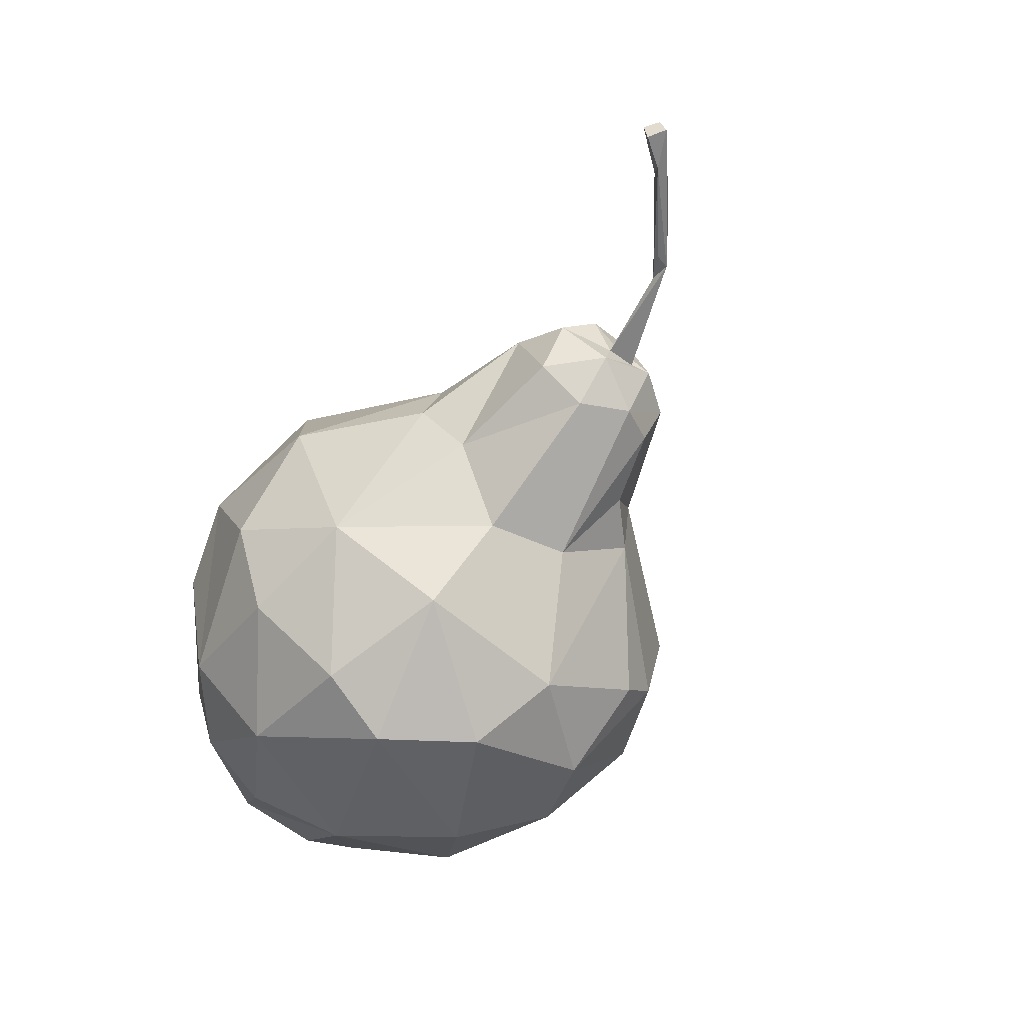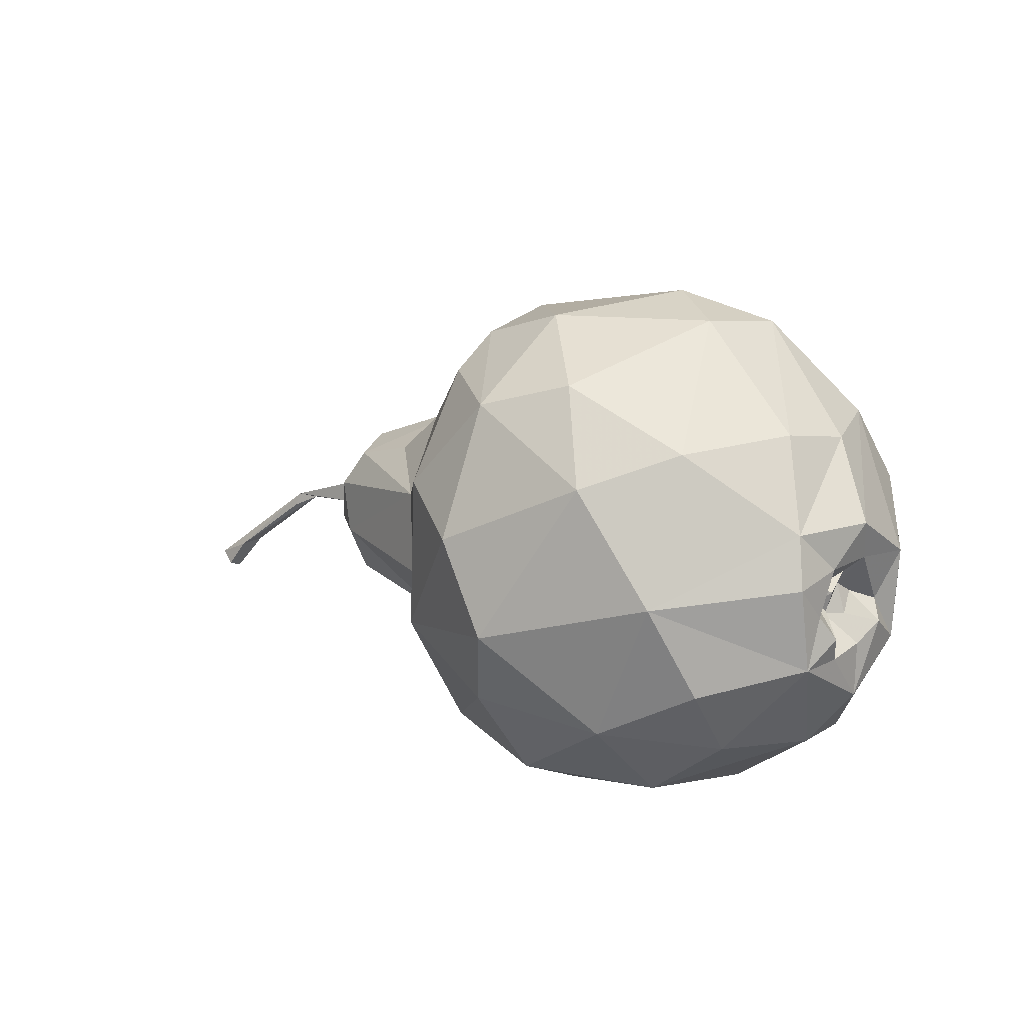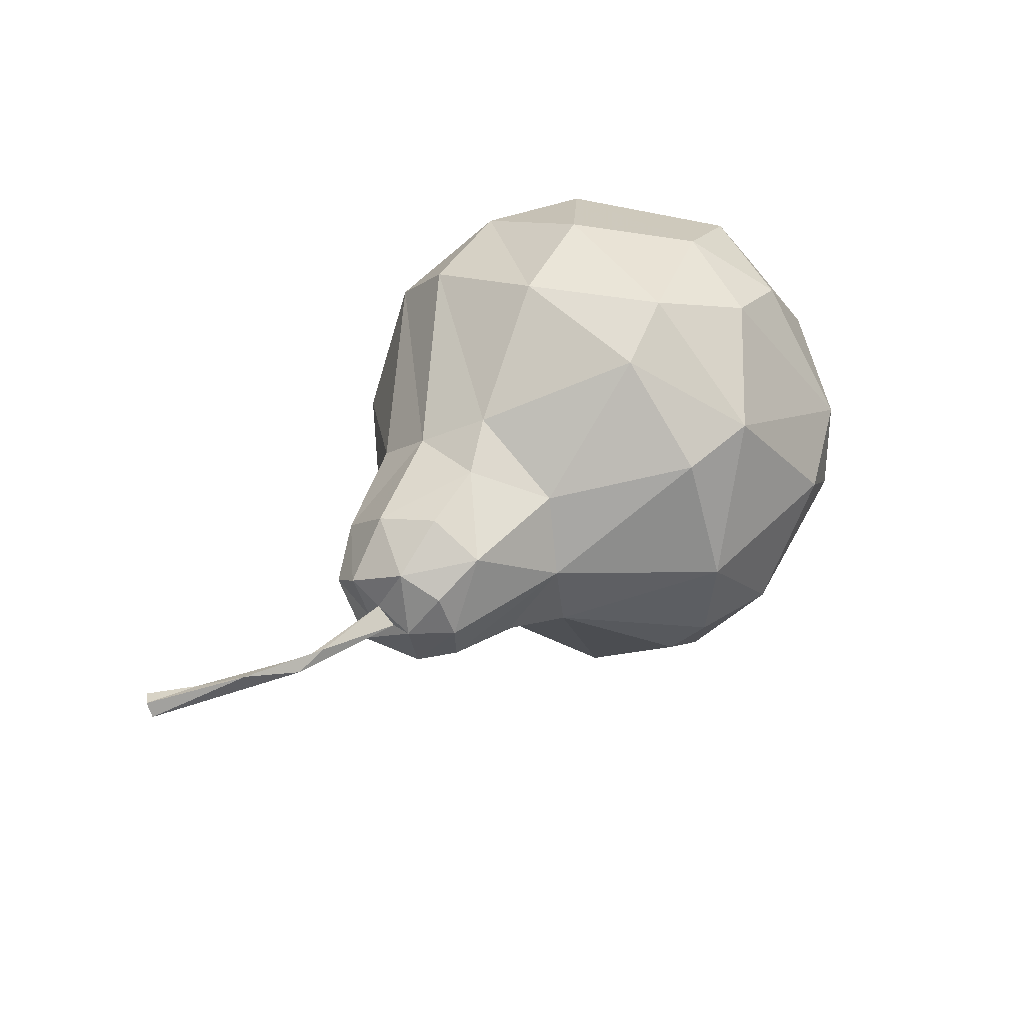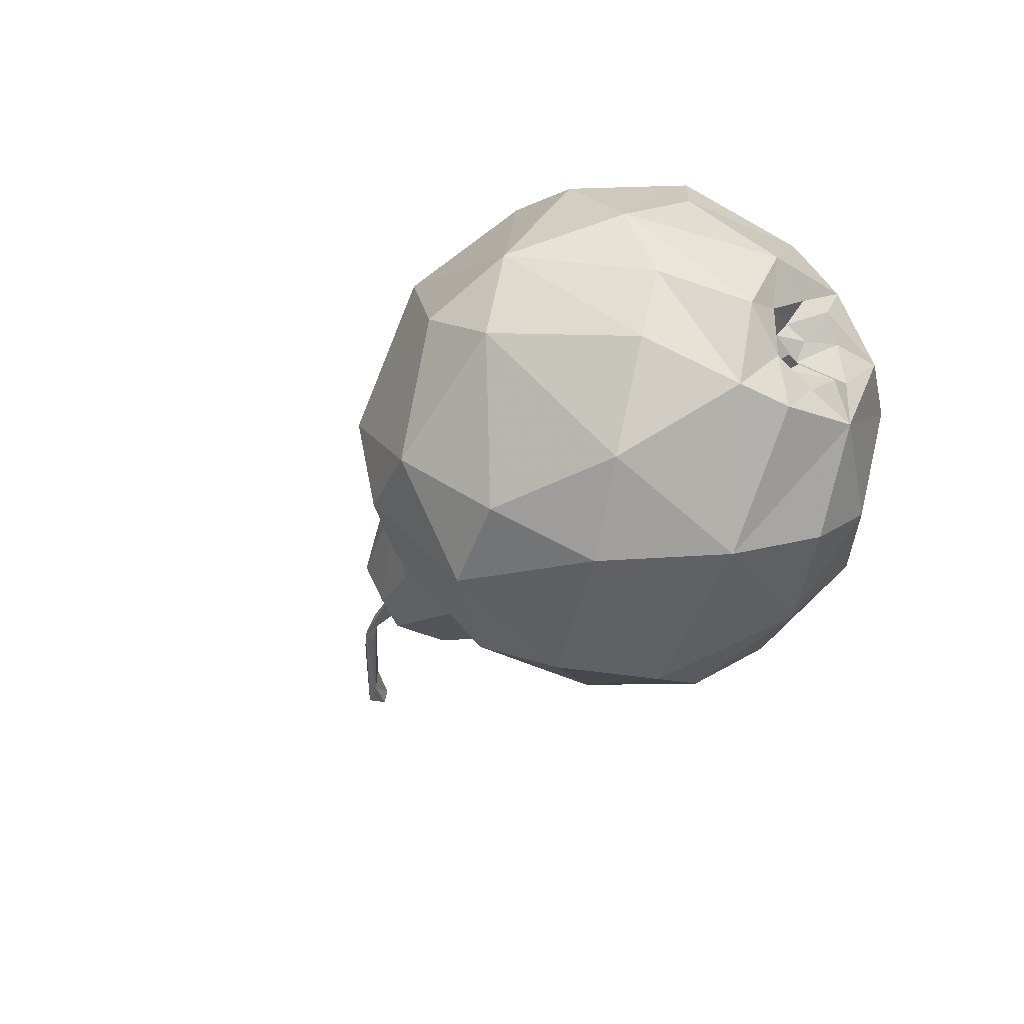
<metadata>
{"format":"obj","ext":"obj","renderer":"f3d","projection":"perspective","resolution":1024,"background":"white","views":[{"elev":-62.3,"azim":55.8,"up":"+Z"},{"elev":14.5,"azim":-139.6,"up":"+Y"},{"elev":38.3,"azim":125.0,"up":"+Z"},{"elev":-30.9,"azim":-127.9,"up":"+Z"}]}
</metadata>
<code>
v -0.02903 -0.1894 -0.246
v 0.0733 -0.1081 0.1572
v -0.2045 -0.282 0.1276
v -0.3175 0.151 0.06566
v 0.1061 0.1363 -0.02662
v -0.1234 0.1689 -0.2321
v 0.5825 -0.1819 -0.03726
v -0.01058 0.141 0.1654
v -0.3684 -0.1027 0.1412
v -0.3509 0.04303 0.1458
v 0.1206 -0.04957 0.1337
v 0.1497 -0.1184 0.09175
v -0.03693 -0.2847 0.1445
v 0.1752 -0.02852 0.09984
v -0.1504 -0.334 0.0319
v 0.01017 -0.3083 -0.01125
v -0.01892 -0.2158 0.2048
v -0.1518 -0.232 0.2119
v -0.06594 0.07228 0.2439
v -0.00947 -0.07461 0.2433
v -0.1284 -0.08977 0.2656
v -0.2093 0.0329 0.2439
v 0.01062 0.083 0.2058
v -0.1558 0.1353 0.2125
v -0.08068 0.2369 -0.1377
v -0.1551 0.2568 -0.00081
v 0.02492 0.2255 -0.03345
v 0.01345 0.2082 -0.1392
v 0.02361 0.1686 -0.1848
v -0.07089 0.1515 -0.2547
v -0.1656 0.1792 -0.2191
v -0.2203 0.08283 -0.2729
v -0.125 -0.08777 -0.3215
v -0.3067 -0.03467 -0.262
v -0.06832 0.01132 -0.3151
v -0.3008 0.1194 -0.198
v 0.2737 -0.08712 0.06803
v 0.02583 0.1816 0.105
v 0.1328 0.05415 0.07057
v 0.1308 -0.2049 -0.03397
v 0.01765 -0.243 -0.1908
v 0.1495 -0.1582 -0.09981
v 0.01802 0.0534 -0.2678
v 0.1421 0.08275 -0.09398
v 0.1235 0.001994 -0.1605
v 0.2926 0.03119 -0.03566
v 0.3259 -0.01047 -0.03341
v 0.296 -0.02192 -0.1016
v 0.2728 0.0183 -0.08757
v 0.1568 0.08218 -0.01407
v 0.2496 0.03413 0.04609
v 0.2789 -0.1323 -0.08172
v 0.2538 -0.1492 0.01584
v -0.2491 -0.3097 0.000116
v -0.3647 -0.2283 -0.03651
v -0.2417 -0.2725 0.1414
v -0.3291 -0.251 0.08531
v -0.3159 0.01208 0.2076
v -0.2453 0.1286 0.1893
v -0.2305 0.2357 -0.05263
v -0.3586 0.1294 -0.08251
v 0.3246 -0.05427 -0.01381
v 0.3251 -0.06632 -0.03708
v 0.3265 -0.07571 -0.07289
v -0.2393 -0.1876 -0.2586
v -0.1091 -0.2687 -0.2206
v -0.099 -0.1689 -0.2927
v -0.3413 -0.1335 -0.2219
v -0.3388 -0.207 -0.1659
v 0.2548 -0.02252 0.08167
v 0.03324 -0.117 -0.259
v 0.1118 -0.08979 -0.1719
v 0.2759 -0.07816 -0.1125
v -0.2444 -0.1616 0.2241
v -0.05088 0.2067 0.13
v 0.1927 0.03839 -0.09698
v 0.1383 -0.1842 0.03798
v -0.2481 0.2251 0.04545
v -0.3346 0.1254 0.09692
v -0.2494 -0.2745 -0.1688
v -0.08979 -0.3187 -0.112
v 0.301 0.01625 0.01222
v 0.3281 -0.08824 0.01066
v 0.3155 -0.02688 0.03844
v 0.3114 -0.1247 -0.01763
v -0.419 -0.007281 -0.02029
v -0.3928 -0.0534 -0.005256
v -0.4245 -0.01298 0.04819
v -0.4295 0.0363 -0.03786
v -0.3713 0.1157 0.001316
v -0.4036 0.0355 -0.1271
v -0.4181 -0.00914 -0.07991
v -0.4168 -0.02017 -0.1396
v -0.4162 -0.1645 -0.02484
v -0.4188 -0.1111 -0.07319
v -0.4263 -0.08449 -0.08373
v -0.4249 -0.08513 0.006959
v -0.4091 -0.06533 0.02236
v -0.384 -0.03898 -0.0579
v -0.3964 -0.02643 -0.02622
v -0.4166 -0.1054 -0.02322
v -0.3842 -0.05627 -0.06005
v -0.417 -0.05697 -0.1035
v -0.4163 -0.1148 0.05043
v -0.4188 -0.1108 -0.1266
v 0.4251 -0.07547 -0.02681
v 0.4135 -0.0651 -0.02155
v 0.5309 -0.1512 -0.03402
v 0.3231 -0.03368 -0.03413
v 0.4472 -0.07309 -0.03518
v 0.4525 -0.08904 -0.03855
v 0.4996 -0.1079 -0.02111
v 0.5659 -0.1881 -0.05924
v 0.5426 -0.1567 -0.05534
v 0.5683 -0.1941 -0.04009
v 0.5833 -0.1743 -0.0538
v -0.3973 -0.07523 -0.02101
v -0.3938 -0.06564 -0.05393
v -0.3835 -0.07362 -0.04177
v -0.4016 -0.04352 -0.05478
v -0.3874 -0.04208 -0.02191
v -0.01517 -0.2221 -0.2195
v -0.001842 -0.2469 -0.1954
v 0.002143 -0.2539 -0.1794
v 0.01583 -0.2589 -0.147
v 0.06828 -0.2585 -0.02219
v 0.1033 -0.2182 0.02451
v 0.1127 -0.1989 0.05356
v 0.08605 -0.1751 0.1097
v 0.08166 -0.1577 0.1373
v 0.1322 -0.07713 0.1169
v 0.1648 -0.06527 0.09653
v 0.2587 -0.07819 0.07288
v 0.2704 -0.07583 0.07042
v 0.2833 -0.07332 0.06126
v 0.3235 -0.06577 0.02084
v 0.3254 -0.06246 -0.007911
v 0.3248 -0.05914 -0.02322
v 0.4212 -0.07464 -0.0263
v 0.4237 -0.07417 -0.02615
v 0.4722 -0.09594 -0.02321
v 0.5227 -0.1398 -0.03064
v 0.5741 -0.1864 -0.04542
v 0.5705 -0.1845 -0.0578
v 0.5667 -0.1671 -0.05443
v 0.5249 -0.1413 -0.05161
v 0.4511 -0.08481 -0.03766
v 0.4394 -0.07393 -0.03225
v 0.4386 -0.07262 -0.03532
v 0.3243 -0.05342 -0.03591
v 0.3254 -0.0682 -0.04425
v 0.3197 -0.09771 -0.04806
v 0.2967 -0.1111 -0.07842
v 0.2784 -0.1226 -0.08725
v 0.1838 -0.1365 -0.1033
v 0.1418 -0.1443 -0.1145
v 0.04996 -0.1904 -0.1843
v 0.02321 -0.198 -0.2151
v -0.04445 -0.2035 -0.2451
v -0.06156 -0.2591 -0.2094
v -0.09596 -0.3027 -0.1468
v -0.1204 -0.3103 -0.1229
v -0.1702 -0.3221 -0.008183
v -0.1709 -0.3289 0.02528
v -0.1879 -0.3087 0.07692
v -0.235 -0.2769 0.1334
v -0.2422 -0.275 0.1319
v -0.2499 -0.2704 0.1361
v -0.3138 -0.1758 0.1413
v -0.3621 -0.1057 0.1455
v -0.3641 -0.09312 0.1468
v -0.3607 -0.03854 0.1433
v -0.3595 0.03649 0.1344
v -0.364 0.08027 0.08102
v -0.3559 0.1055 0.06673
v -0.3441 0.1229 0.07235
v -0.3007 0.1646 0.07671
v -0.2467 0.1744 0.121
v -0.1907 0.1692 0.1494
v -0.1215 0.1586 0.1855
v -0.05662 0.1554 0.1735
v -0.02154 0.1477 0.1662
v 0.01122 0.1864 0.1097
v 0.02565 0.1903 0.07747
v 0.1028 0.1408 -0.022
v 0.08131 0.1568 -0.06257
v 0.01535 0.2111 -0.1218
v -0.005643 0.2141 -0.1389
v -0.07519 0.189 -0.2033
v -0.2579 0.2139 0.05127
v -0.248 0.221 0.05154
v -0.2459 0.2229 0.04953
v -0.244 0.2247 0.04722
v -0.1291 0.2443 0.03187
v 0.01121 0.2221 -0.00387
v 0.02506 0.2188 -0.01237
v 0.08557 0.1596 -0.02454
v -0.3206 0.1608 0.0195
v -0.3245 0.1589 -0.04307
v -0.3059 0.1731 -0.07023
v -0.2551 0.195 -0.1035
v -0.1755 0.1878 -0.1936
v -0.1602 0.1829 -0.2139
v -0.2105 -0.2743 0.1419
v -0.2149 -0.2604 0.1624
v -0.1957 -0.1987 0.2177
v -0.1321 -0.1124 0.257
v -0.1164 -0.08824 0.2633
v -0.04984 0.0304 0.2437
v -0.04192 0.07564 0.232
v -0.0139 0.1323 0.1756
v -0.07913 -0.1815 -0.2754
v -0.1003 -0.1823 -0.2831
v -0.1521 -0.176 -0.2798
v -0.2221 -0.1725 -0.268
v -0.2555 -0.1509 -0.2594
v -0.3328 -0.1093 -0.2317
v -0.3709 -0.07825 -0.1845
v -0.4169 -0.02332 -0.1392
v -0.4168 -0.02186 -0.1379
v -0.4169 -0.01943 -0.1356
v -0.4136 0.004877 -0.09473
v -0.4207 0.03603 -0.06817
v -0.4049 0.06983 -0.02133
v -0.3563 0.1197 0.04047
v -0.04647 -0.1483 -0.2793
v -0.05297 -0.1011 -0.293
v -0.09058 -0.02761 -0.3176
v -0.1273 0.0391 -0.2987
v -0.1474 0.1163 -0.2641
v -0.1241 0.167 -0.2347
v 0.547 -0.1455 -0.03962
v 0.4891 -0.1009 -0.02393
v 0.4387 -0.07109 -0.03177
v 0.428 -0.06702 -0.03502
v 0.3236 -0.04221 -0.0349
v 0.3238 -0.04243 -0.0422
v 0.3263 -0.05815 -0.06227
v 0.3187 -0.06198 -0.08021
v 0.2868 -0.04776 -0.1066
v 0.1882 -0.03202 -0.1401
v 0.1208 -0.01927 -0.1631
v 0.06628 0.02987 -0.2187
v 0.041 0.05883 -0.2356
v 0.01993 0.09268 -0.2395
v -0.06278 0.1426 -0.2559
v -0.07082 0.1479 -0.2563
v -0.07507 0.1496 -0.2552
v -0.09967 0.1599 -0.2439
v 0.5129 -0.1185 -0.02631
v 0.4979 -0.1067 -0.02157
v 0.4275 -0.06842 -0.02722
v 0.4009 -0.06072 -0.0233
v 0.3236 -0.04077 -0.02713
v 0.3248 -0.01999 -0.03371
v 0.326 -0.01597 -0.03674
v 0.3242 -0.01114 -0.03737
v 0.2933 0.01979 -0.04981
v 0.2877 0.02802 -0.04843
v 0.2106 0.05257 -0.04814
v 0.1689 0.06738 -0.04209
v 0.1537 0.0823 -0.03087
v 0.1224 -0.05388 0.1311
v 0.1249 -0.04792 0.1311
v 0.1341 0.05177 0.07142
v 0.1357 0.05365 0.06997
v 0.1343 0.05586 0.06541
v 0.1211 0.1093 0.01839
v 0.111 0.132 -0.02081
v 0.07369 -0.1054 0.1576
v 0.08536 -0.05635 0.1634
v 0.009337 0.07291 0.2082
v 0.006787 0.08247 0.2077
v 0.00299 0.09835 0.1964
v 0.04967 -0.134 0.1698
v -0.01831 -0.2066 0.2073
v -0.03355 -0.2175 0.2056
v -0.09948 -0.256 0.1812
v -0.1902 -0.2755 0.1422
f 128 127 77
f 36 61 200
f 173 172 10
f 1 122 159
f 160 159 122
f 13 17 277
f 13 16 127
f 121 117 87
f 195 194 75
f 125 126 16
f 91 36 34
f 81 124 125
f 3 279 204
f 126 127 16
f 26 194 195
f 176 175 79
f 1 159 212
f 128 129 13
f 202 203 31
f 100 121 86
f 276 277 17
f 13 129 130
f 164 163 15
f 275 17 130
f 162 161 81
f 158 41 122
f 131 2 130
f 53 52 85
f 130 129 12
f 124 123 41
f 12 129 128
f 40 77 127
f 188 189 25
f 190 4 177
f 63 83 85
f 125 124 41
f 40 41 42
f 40 126 125
f 173 174 88
f 207 206 18
f 123 122 41
f 213 214 67
f 80 66 161
f 61 91 90
f 275 276 17
f 278 279 13
f 186 187 27
f 72 73 155
f 278 277 18
f 20 18 277
f 198 4 190
f 195 196 27
f 48 49 259
f 275 2 270
f 165 164 15
f 184 185 197
f 5 197 185
f 15 163 162
f 270 2 263
f 160 161 66
f 63 106 139
f 26 78 193
f 162 163 80
f 170 171 9
f 80 163 164
f 169 168 56
f 196 197 27
f 219 220 93
f 62 254 255
f 165 3 166
f 190 191 78
f 158 157 41
f 191 192 78
f 65 80 69
f 192 193 78
f 188 187 28
f 186 27 197
f 25 189 6
f 87 97 98
f 142 7 112
f 194 193 75
f 179 192 191
f 178 191 190
f 27 187 188
f 225 4 198
f 101 94 97
f 249 6 189
f 57 168 169
f 154 153 52
f 30 189 188
f 44 28 187
f 252 253 107
f 44 186 5
f 25 203 202
f 135 136 84
f 202 201 60
f 201 200 60
f 78 60 200
f 199 198 78
f 8 211 274
f 90 198 199
f 207 208 21
f 199 200 61
f 36 201 202
f 31 203 6
f 91 34 93
f 4 225 176
f 135 134 37
f 32 33 34
f 224 223 89
f 89 223 222
f 105 218 217
f 85 52 153
f 22 59 58
f 222 221 92
f 103 92 221
f 105 103 220
f 219 218 105
f 68 217 216
f 216 215 65
f 215 214 65
f 66 65 214
f 226 1 212
f 79 177 4
f 255 256 47
f 212 213 67
f 33 67 214
f 33 215 216
f 216 217 34
f 44 45 243
f 217 218 34
f 34 218 219
f 220 221 93
f 91 93 221
f 222 223 91
f 252 251 233
f 91 223 224
f 224 225 90
f 108 115 7
f 54 167 168
f 169 170 9
f 171 172 9
f 88 9 172
f 89 88 174
f 42 155 154
f 268 267 50
f 175 174 79
f 79 174 173
f 58 10 172
f 74 58 171
f 74 170 169
f 168 167 56
f 167 166 56
f 204 56 166
f 6 249 231
f 230 231 249
f 274 211 210
f 35 247 246
f 148 149 110
f 79 10 58
f 246 245 43
f 59 79 58
f 245 244 43
f 244 243 43
f 72 43 243
f 72 242 241
f 241 240 73
f 73 240 239
f 86 88 89
f 239 238 64
f 238 237 64
f 235 234 110
f 234 233 110
f 110 233 232
f 232 7 116
f 85 152 151
f 106 148 147
f 119 121 118
f 7 232 250
f 250 232 233
f 209 210 19
f 235 236 109
f 236 237 109
f 239 240 48
f 48 240 241
f 241 242 45
f 242 243 45
f 44 244 245
f 29 245 246
f 246 247 30
f 108 106 114
f 247 248 30
f 248 249 30
f 7 143 116
f 154 155 73
f 143 144 116
f 144 145 116
f 228 229 35
f 110 116 145
f 143 7 115
f 120 102 118
f 146 147 110
f 83 63 138
f 88 98 104
f 147 148 110
f 151 152 64
f 38 39 267
f 43 72 71
f 152 153 64
f 73 64 153
f 156 157 72
f 72 157 158
f 71 158 1
f 140 139 106
f 94 95 105
f 41 157 156
f 156 155 42
f 265 264 14
f 151 150 63
f 26 60 78
f 57 9 104
f 150 149 63
f 24 22 19
f 63 149 148
f 42 53 40
f 111 147 146
f 44 262 261
f 36 91 61
f 146 145 114
f 114 145 144
f 115 113 144
f 84 136 137
f 137 136 83
f 226 227 71
f 71 227 228
f 19 181 180
f 32 31 231
f 74 206 207
f 230 229 32
f 32 229 228
f 98 97 104
f 228 227 33
f 33 227 226
f 262 5 269
f 51 70 84
f 269 268 50
f 51 50 267
f 51 266 265
f 263 2 131
f 263 264 11
f 274 273 23
f 54 55 80
f 11 264 265
f 105 95 96
f 265 266 39
f 141 140 106
f 7 250 112
f 266 267 39
f 96 102 103
f 269 5 185
f 104 55 57
f 132 133 14
f 101 119 95
f 14 133 134
f 121 119 117
f 70 134 135
f 137 138 62
f 62 107 253
f 138 139 62
f 62 139 140
f 107 140 141
f 141 142 112
f 12 37 133
f 254 253 109
f 7 142 108
f 106 108 142
f 83 136 135
f 97 117 101
f 96 95 118
f 134 133 37
f 132 131 12
f 76 261 260
f 250 251 112
f 107 112 251
f 256 257 47
f 59 178 177
f 46 47 257
f 258 259 46
f 28 29 30
f 50 46 259
f 260 261 50
f 261 262 50
f 53 77 40
f 260 259 49
f 258 257 48
f 255 254 109
f 204 205 56
f 74 56 205
f 19 21 208
f 211 8 182
f 209 208 20
f 20 208 207
f 60 26 25
f 206 205 18
f 180 179 24
f 59 24 179
f 180 181 75
f 181 182 75
f 183 75 182
f 184 183 38
f 273 272 23
f 11 23 272
f 271 270 11
f 271 272 20
f 114 115 108
f 115 114 113
f 74 21 22
f 111 114 106
f 117 119 101
f 119 118 95
f 118 121 120
f 102 120 99
f 99 120 100
f 102 99 103
f 121 87 86
f 87 117 97
f 100 120 121
f 99 100 92
f 118 102 96
f 9 88 104
f 15 16 13
f 16 15 81
f 49 48 45
f 49 45 76
f 22 24 59
f 19 22 21
f 27 25 26
f 29 28 44
f 34 36 32
f 37 12 53
f 14 70 51
f 39 38 23
f 45 44 76
f 50 51 46
f 42 52 53
f 39 23 11
f 65 66 80
f 68 65 69
f 74 22 58
f 71 35 43
f 53 12 77
f 46 82 47
f 55 54 57
f 80 55 69
f 84 62 47
f 51 84 82
f 51 82 46
f 82 84 47
f 83 53 85
f 53 83 37
f 100 86 92
f 95 94 101
f 94 105 55
f 105 96 103
f 55 105 69
f 94 55 104
f 87 98 86
f 98 88 86
f 103 99 92
f 94 104 97
f 68 69 105
f 32 36 31
f 86 89 92
f 200 201 36
f 122 123 160
f 277 278 13
f 81 161 160
f 124 160 123
f 124 81 160
f 127 128 13
f 179 193 192
f 180 75 193
f 179 180 193
f 125 16 81
f 195 27 26
f 130 17 13
f 130 2 275
f 122 1 158
f 130 12 131
f 166 167 54
f 165 54 164
f 165 166 54
f 128 77 12
f 127 126 40
f 125 41 40
f 161 162 80
f 18 205 278
f 205 204 279
f 278 205 279
f 155 156 72
f 165 279 3
f 165 13 279
f 165 15 13
f 277 276 20
f 190 78 198
f 270 271 275
f 275 20 276
f 275 271 20
f 259 258 48
f 197 196 184
f 162 81 15
f 263 11 270
f 66 213 160
f 160 212 159
f 160 213 212
f 139 138 63
f 193 194 26
f 164 54 80
f 255 47 62
f 197 5 186
f 6 203 25
f 75 183 195
f 195 184 196
f 195 183 184
f 185 268 269
f 184 38 268
f 185 184 268
f 191 178 179
f 190 177 178
f 188 25 27
f 198 90 225
f 189 30 249
f 169 9 57
f 188 28 30
f 187 186 44
f 5 262 44
f 202 60 25
f 200 199 78
f 199 61 90
f 202 31 36
f 6 231 31
f 89 175 224
f 175 176 225
f 224 175 225
f 222 92 89
f 217 68 105
f 153 152 85
f 221 220 103
f 220 219 105
f 216 65 68
f 214 213 66
f 212 67 226
f 4 176 79
f 214 215 33
f 216 34 33
f 243 244 44
f 219 93 34
f 221 222 91
f 233 234 252
f 224 90 91
f 168 57 54
f 172 173 88
f 174 175 89
f 154 52 42
f 173 10 79
f 172 171 58
f 171 170 74
f 169 56 74
f 166 3 204
f 249 248 230
f 210 273 274
f 35 229 247
f 247 230 248
f 247 229 230
f 246 43 35
f 243 242 72
f 241 73 72
f 239 64 73
f 131 264 263
f 131 14 264
f 131 132 14
f 150 151 236
f 151 64 237
f 236 151 237
f 110 149 235
f 235 150 236
f 235 149 150
f 232 116 110
f 151 63 85
f 147 111 106
f 233 251 250
f 109 253 235
f 235 252 234
f 235 253 252
f 256 255 238
f 255 109 237
f 238 255 237
f 48 257 239
f 239 256 238
f 239 257 256
f 241 45 48
f 245 29 44
f 246 30 29
f 145 146 110
f 138 137 83
f 267 268 38
f 153 154 73
f 158 71 72
f 1 226 71
f 156 42 41
f 148 106 63
f 146 114 111
f 261 76 44
f 144 113 114
f 144 143 115
f 137 62 84
f 228 35 71
f 180 24 19
f 231 230 32
f 207 21 74
f 228 33 32
f 226 67 33
f 269 50 262
f 267 266 51
f 265 14 51
f 265 39 11
f 134 70 14
f 135 84 70
f 253 254 62
f 140 107 62
f 141 112 107
f 133 132 12
f 142 141 106
f 135 37 83
f 260 49 76
f 251 252 107
f 177 79 59
f 257 258 46
f 259 260 50
f 205 206 74
f 208 209 19
f 182 210 211
f 181 19 210
f 182 181 210
f 20 210 209
f 272 273 210
f 20 272 210
f 207 18 20
f 179 178 59
f 182 8 183
f 274 38 8
f 8 38 183
f 274 23 38
f 272 271 11

</code>
